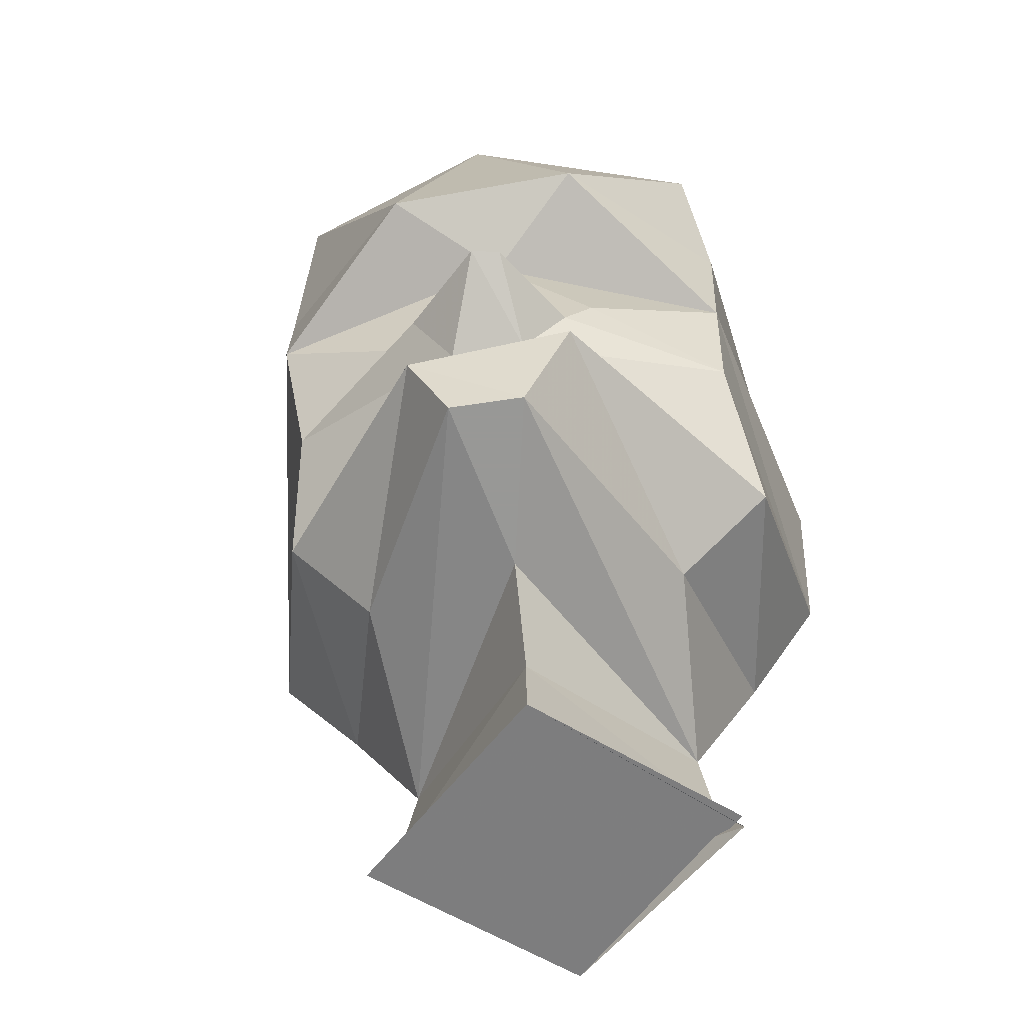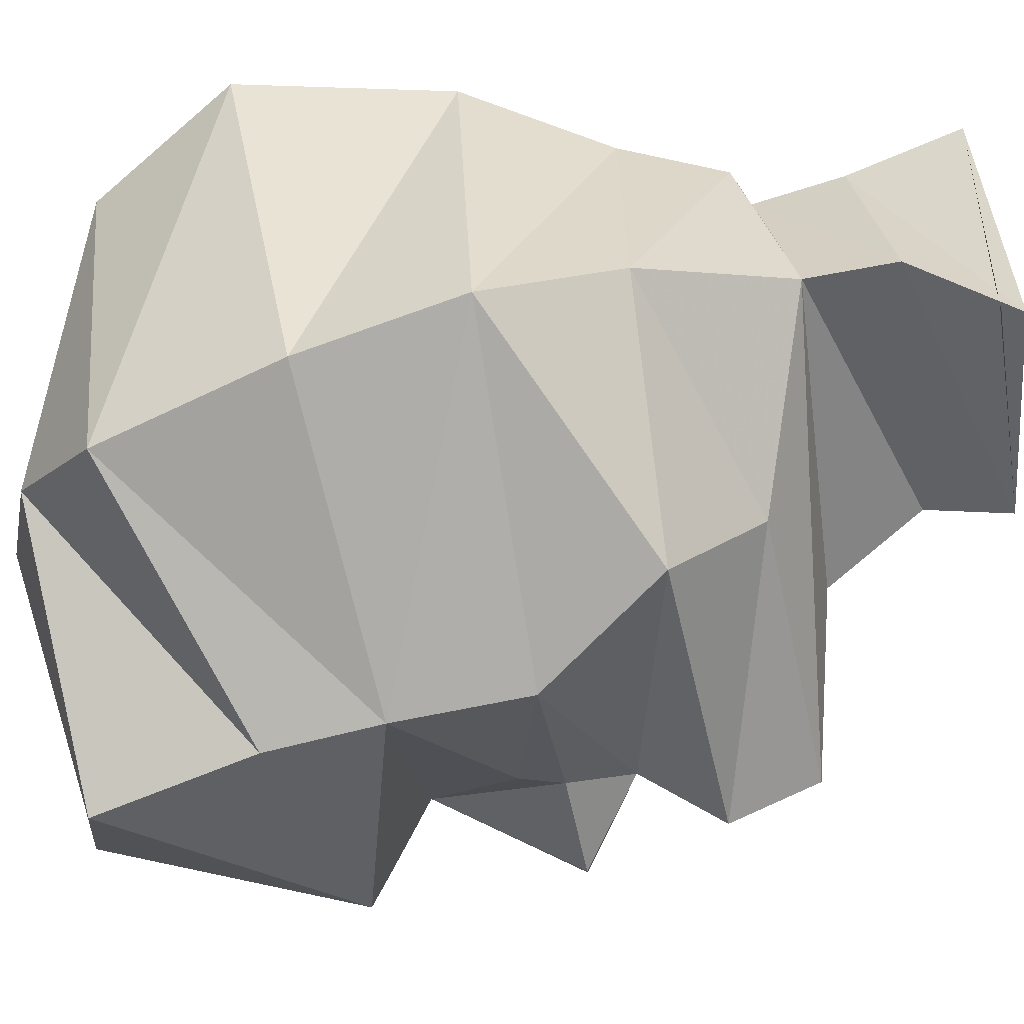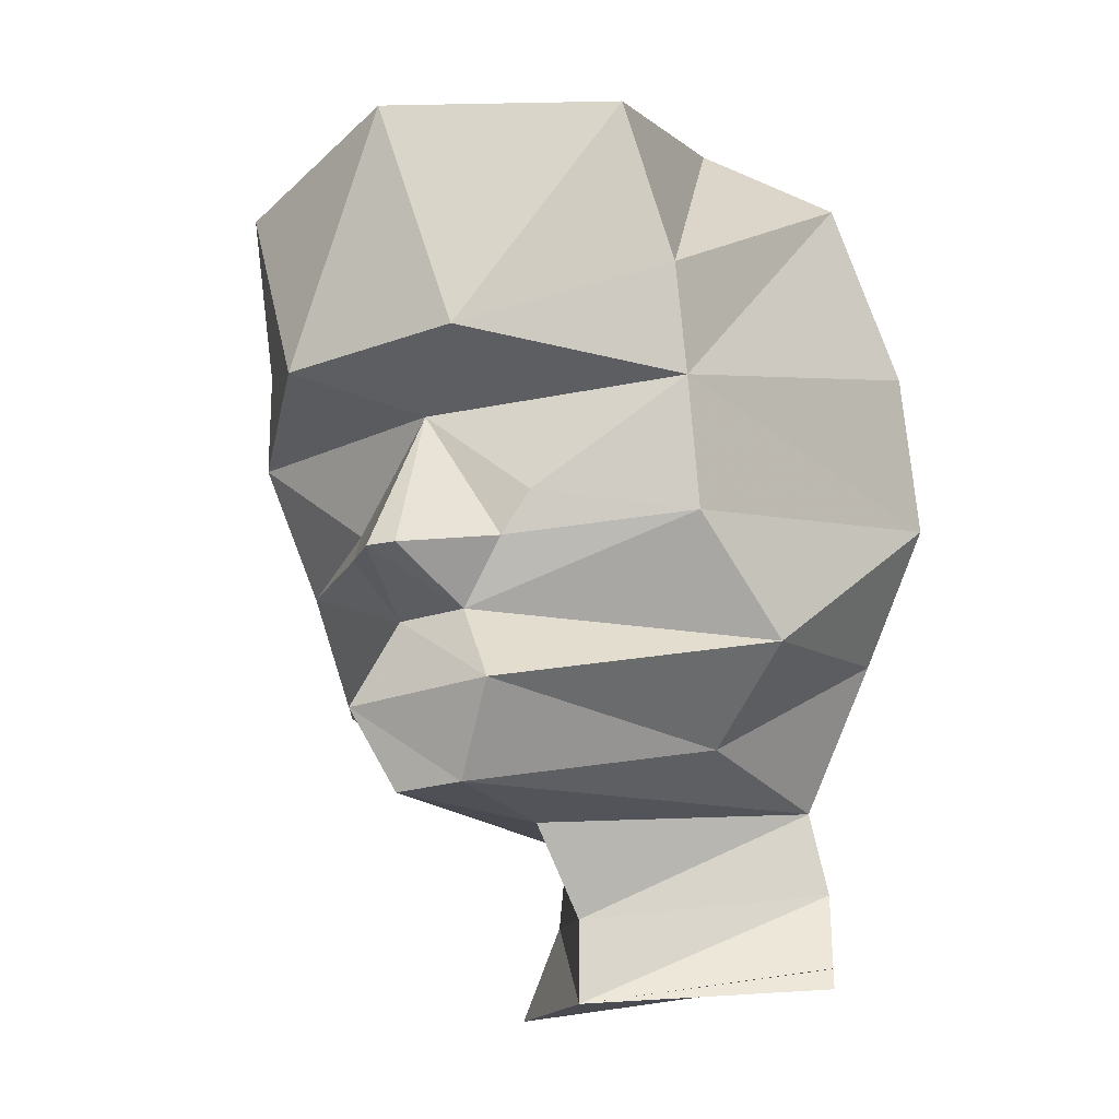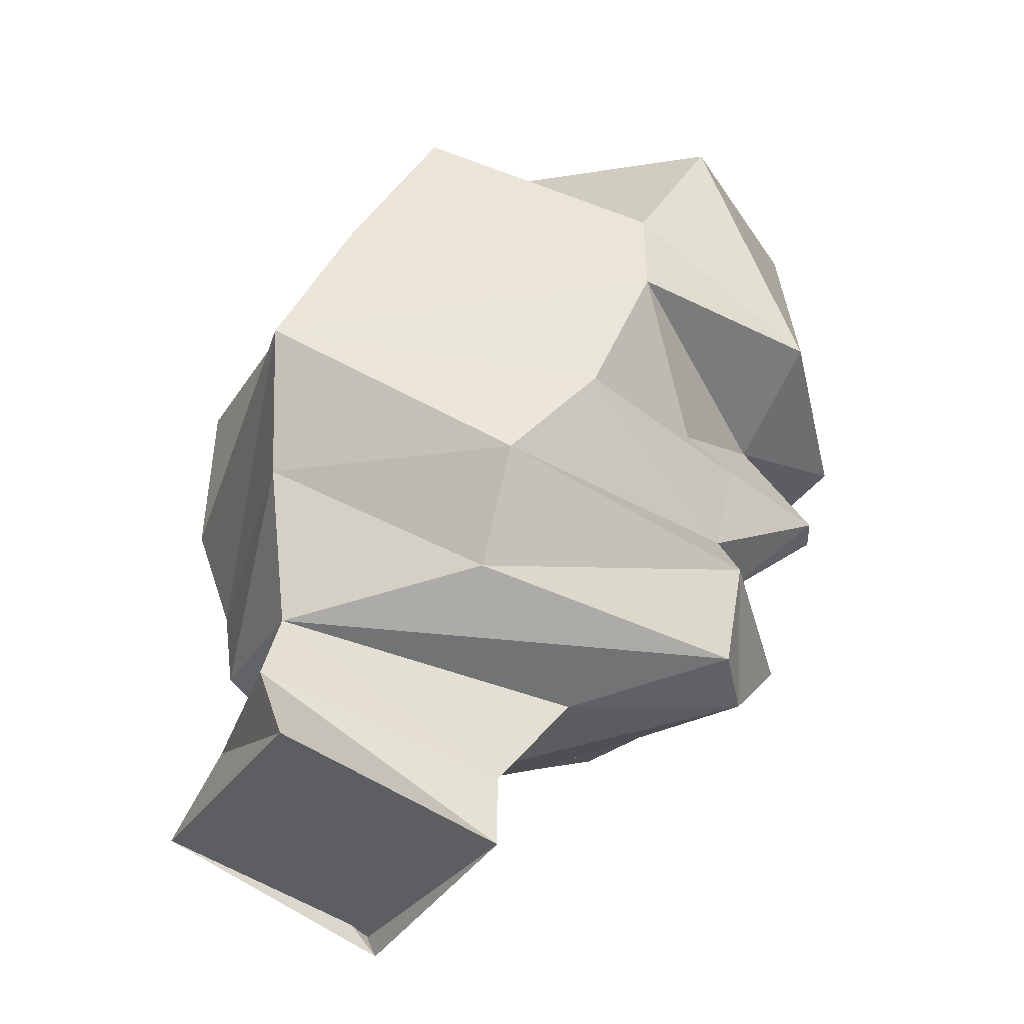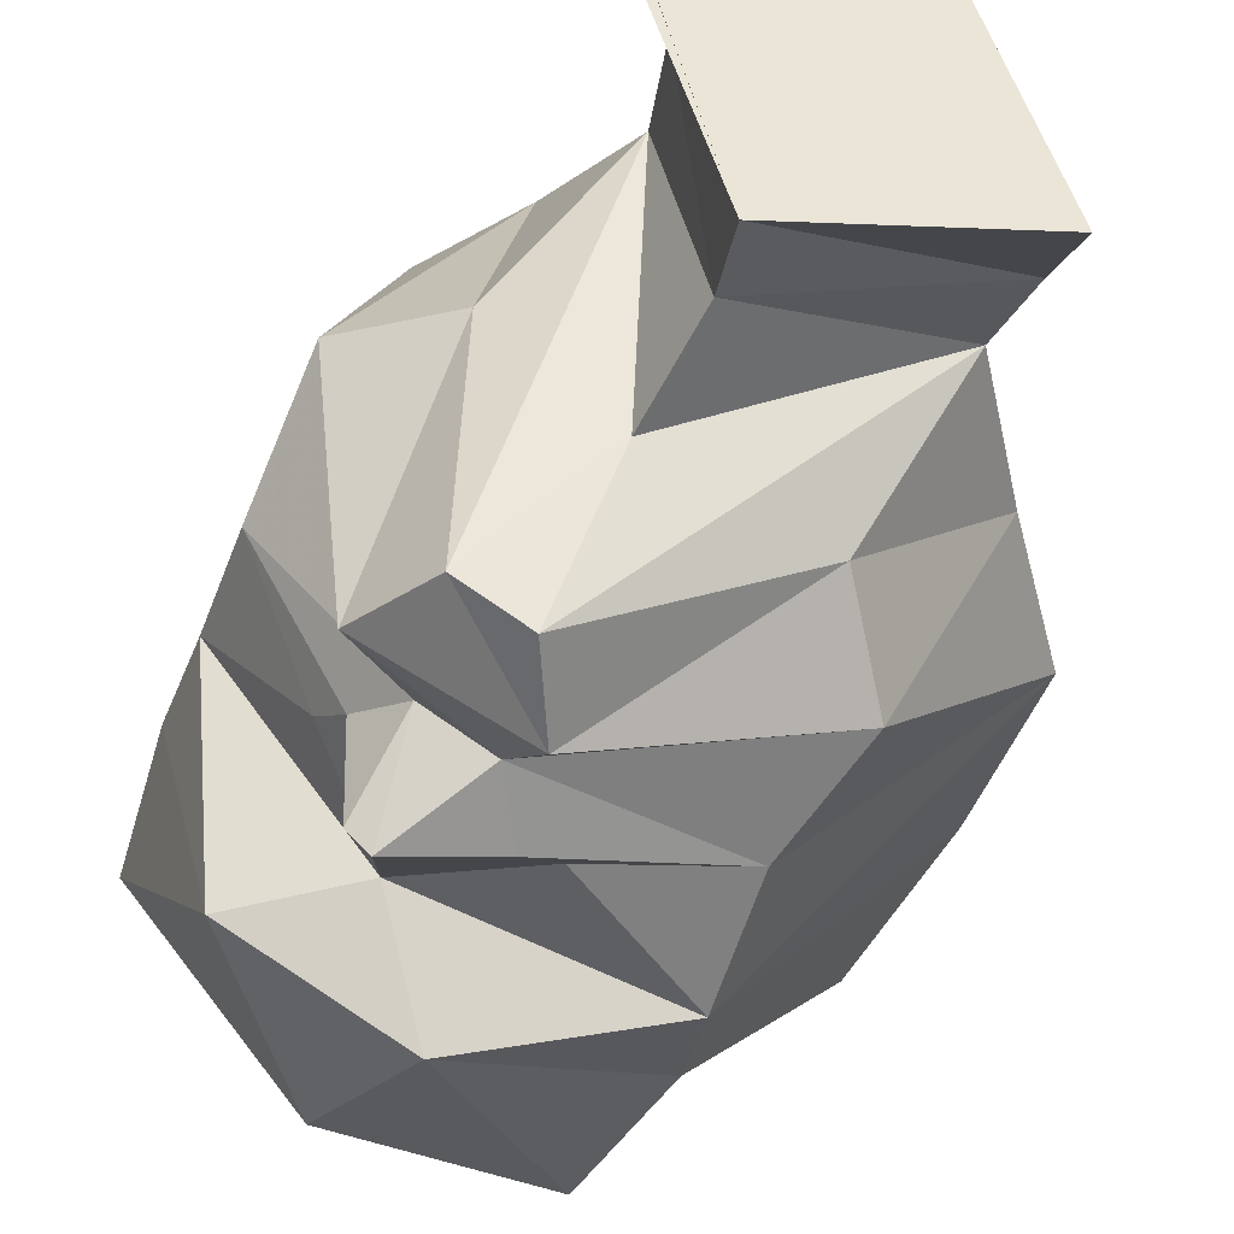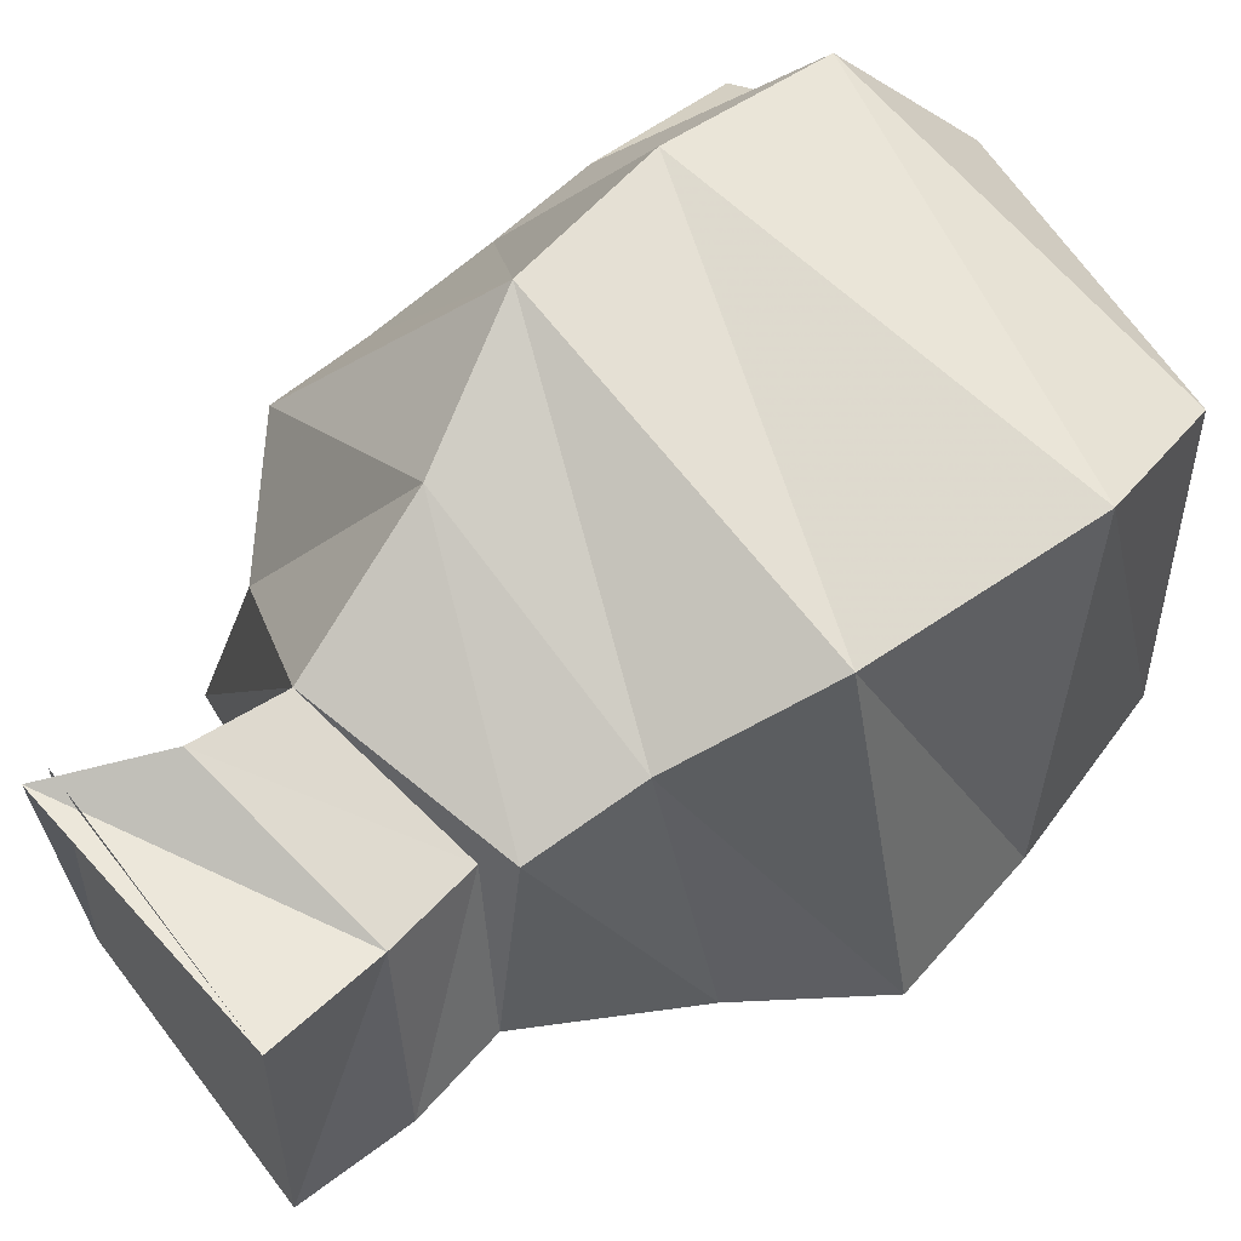
<metadata>
{"format":"obj","ext":"obj","renderer":"f3d","projection":"perspective","resolution":1024,"background":"white","views":[{"elev":-68.5,"azim":42.1,"up":"+Z"},{"elev":35.2,"azim":94.0,"up":"+Y"},{"elev":-19.3,"azim":67.4,"up":"+Z"},{"elev":-45.8,"azim":-44.7,"up":"+Z"},{"elev":-32.6,"azim":169.9,"up":"+Y"},{"elev":75.2,"azim":-122.9,"up":"+Y"}]}
</metadata>
<code>
o item/decapitated_head_brainless
v -3 -15 -23
v -15 -13 -22
v -12 -1 -20
v 0 -3 -21
v -14 -11 -13
v -15 -11 -17
v -3 -15 -19
v -1 -18 -15
v 2 -26 -15
v -9 -20 -12
v -17 -13 -6
v -11 -3 -10
v -10 -4 -11
v -11 -3 -15
v -2 -2 -17
v -2 -3 -13
v 5 -24 -15
v 1 -28 -11
v -11 -24 -8
v -20 -16 0
v -11 -2 -5
v 1 -1 -6
v 0 -3 -22
v 5 -24 -7
v 11 -15 -3
v 7 -23 -4
v 7 -28 -5
v 6 -29 -5
v 2 -26 -7
v 8 -24 -11
v 9 -10 -8
v 5 0 0
v 12 -16 3
v 8 -22 -2
v 5 -26 2
v 1 -28 -4
v -8 -27 -3
v 4 -11 -12
v -12 0 2
v 7 -2 7
v 8 -6 15
v 13 -17 8
v 11 -27 4
v -12 0 12
v -10 -5 18
v 4 -11 19
v 14 -20 15
v 6 -29 17
v 3 -32 4
v -1 -18 21
v -18 -19 7
v -15 -22 15
v -9 -20 19
v -4 -32 15
v -7 -30 8
v -7 -30 3
v -1 -27 -2
f 1 2 3
f 1 3 4
f 5 6 7
f 5 7 8
f 5 8 9
f 5 9 10
f 5 10 11
f 5 11 12
f 5 12 13
f 5 13 6
f 6 13 14
f 6 14 2
f 6 2 1
f 6 1 7
f 7 1 15
f 7 15 16
f 7 16 8
f 8 16 17
f 8 17 9
f 9 17 18
f 9 18 10
f 10 18 19
f 10 19 11
f 11 19 20
f 11 20 21
f 11 21 12
f 12 21 22
f 12 22 16
f 12 16 13
f 13 16 15
f 13 15 14
f 14 15 23
f 14 23 3
f 14 3 2
f 1 23 15
f 24 25 26
f 24 26 27
f 24 27 28
f 24 28 29
f 24 29 30
f 24 30 31
f 24 31 25
f 25 31 32
f 25 32 33
f 25 33 34
f 25 34 26
f 26 34 35
f 26 35 27
f 27 35 28
f 28 35 36
f 28 36 29
f 29 36 37
f 29 37 19
f 29 19 18
f 29 18 30
f 30 18 17
f 30 17 38
f 30 38 31
f 31 38 22
f 31 22 32
f 32 22 21
f 32 21 39
f 32 39 40
f 32 40 33
f 33 40 41
f 33 41 42
f 33 42 43
f 33 43 35
f 33 35 34
f 40 39 44
f 40 44 41
f 41 44 45
f 41 45 46
f 41 46 42
f 42 46 47
f 42 47 43
f 43 47 48
f 43 48 49
f 43 49 35
f 43 35 35
f 35 35 28
f 46 45 50
f 46 50 48
f 46 48 47
f 38 16 22
f 16 38 17
f 39 20 51
f 39 51 44
f 44 51 52
f 44 52 45
f 45 52 53
f 45 53 50
f 50 53 48
f 48 53 54
f 48 54 49
f 49 54 55
f 49 55 56
f 49 56 35
f 35 56 57
f 35 57 36
f 36 57 37
f 37 57 56
f 37 56 20
f 37 20 19
f 55 54 53
f 55 53 52
f 55 52 56
f 56 52 51
f 56 51 20
f 39 21 20

</code>
